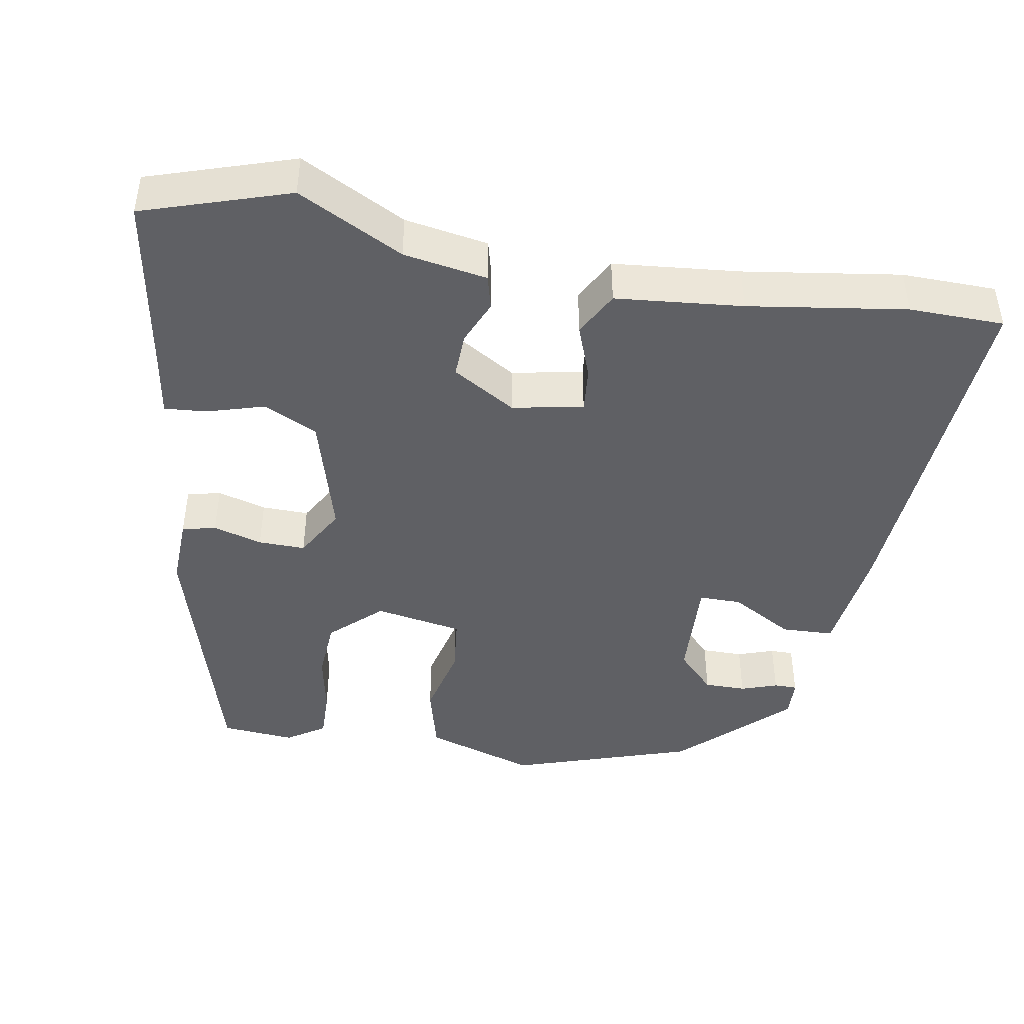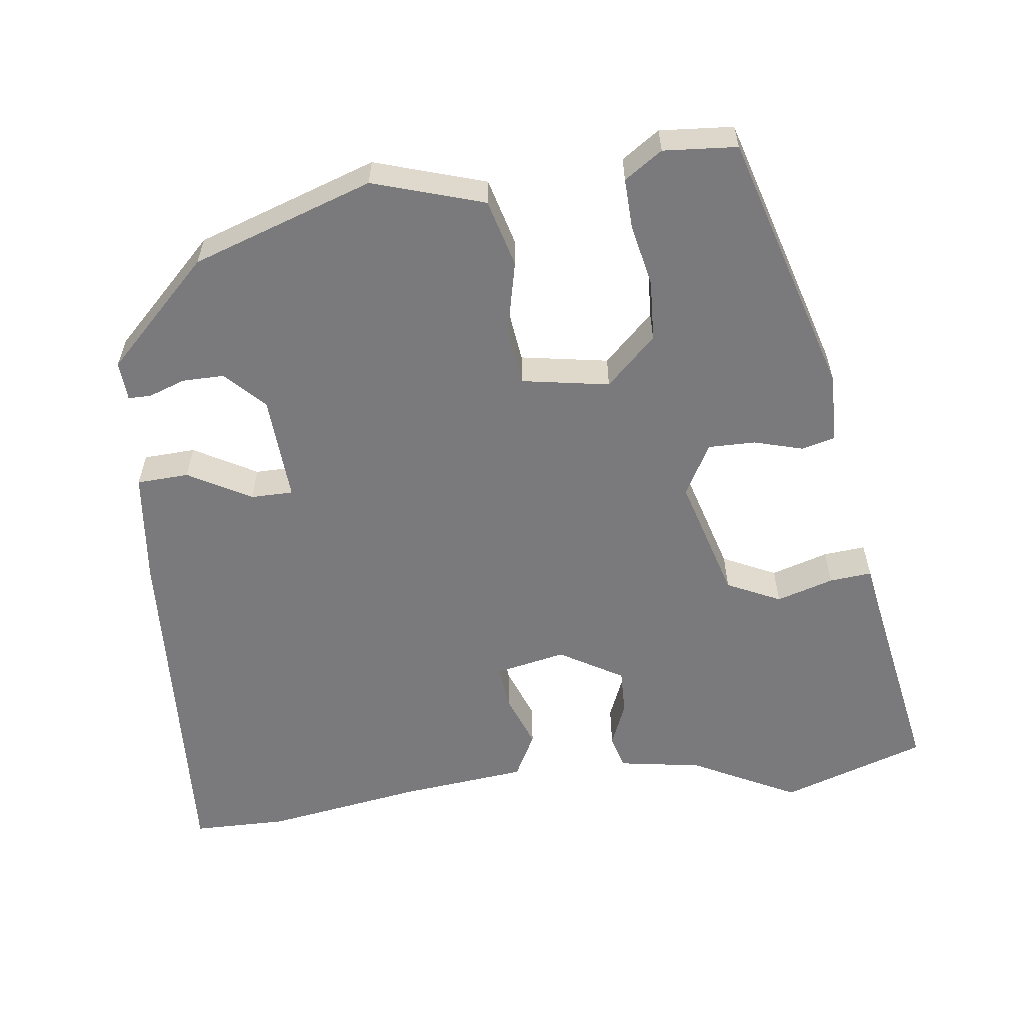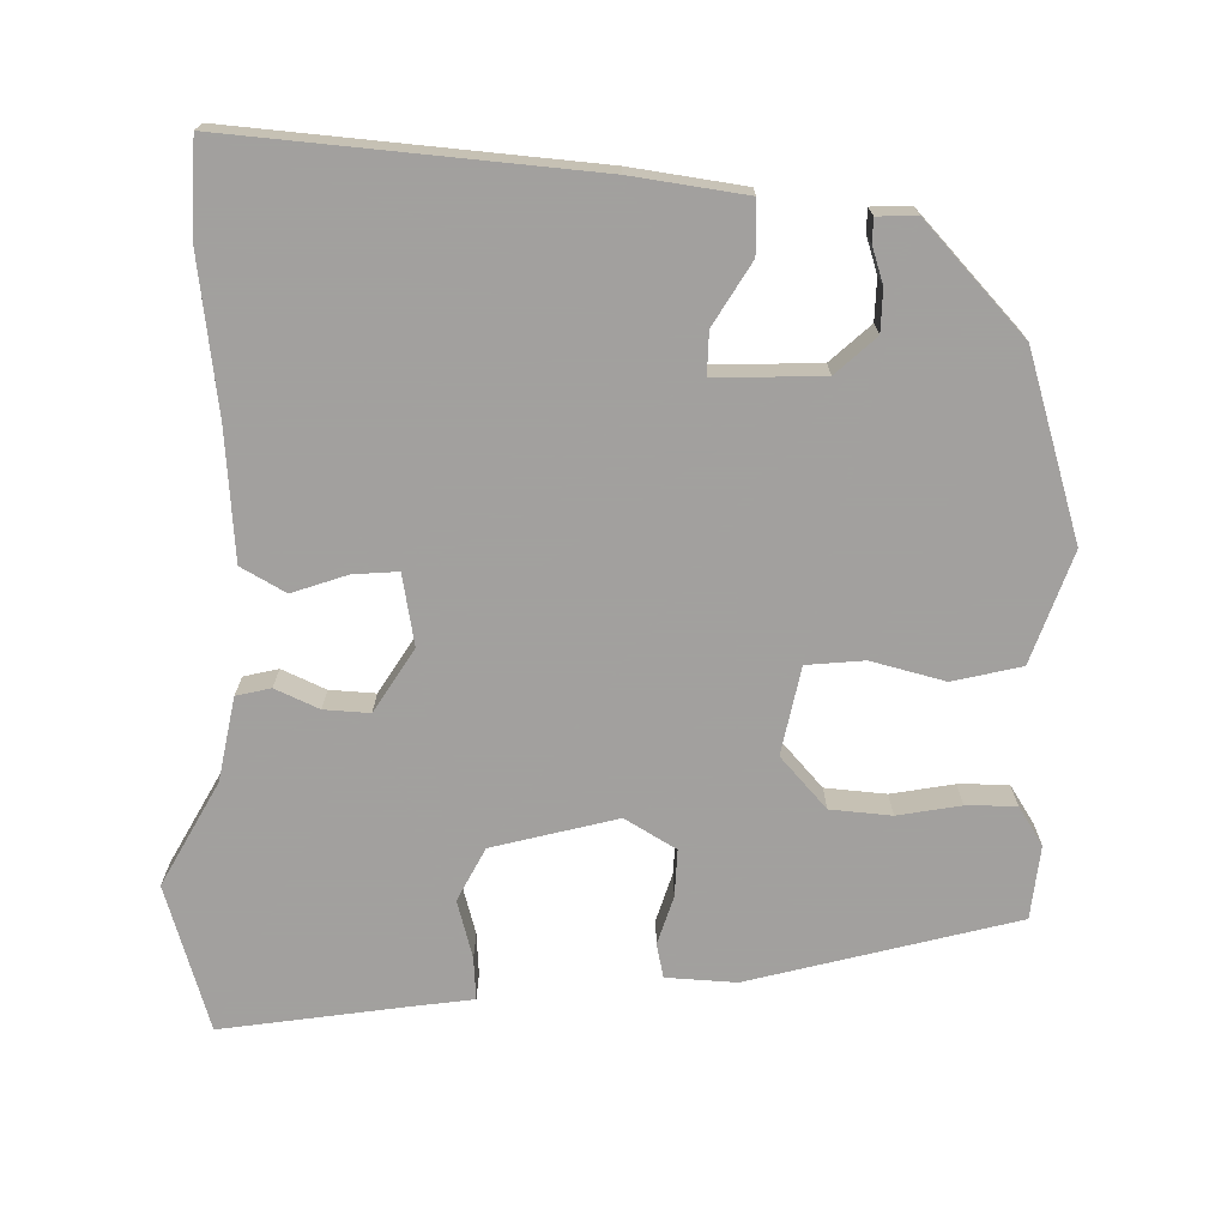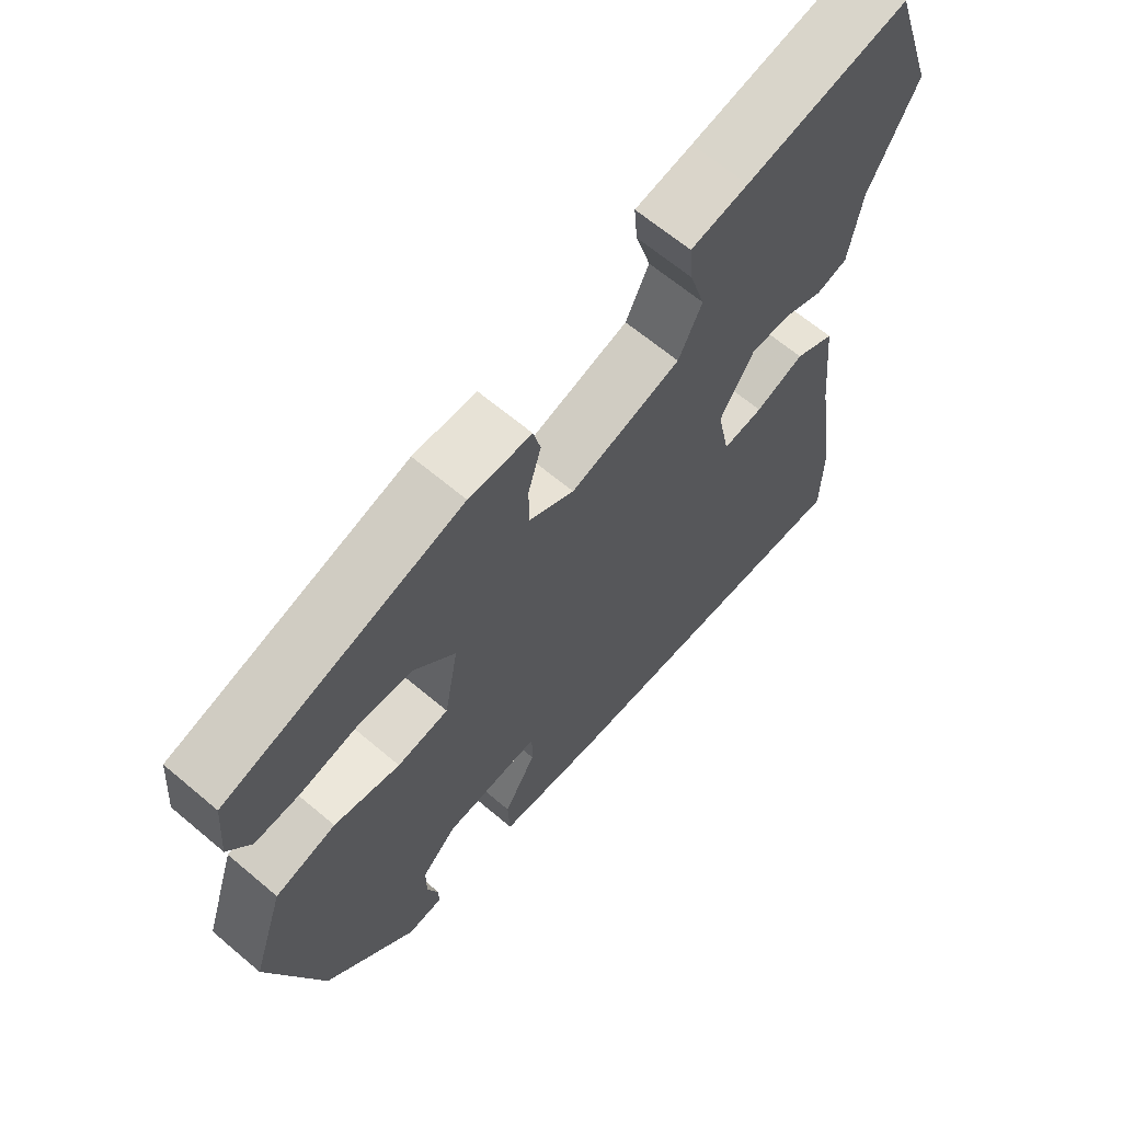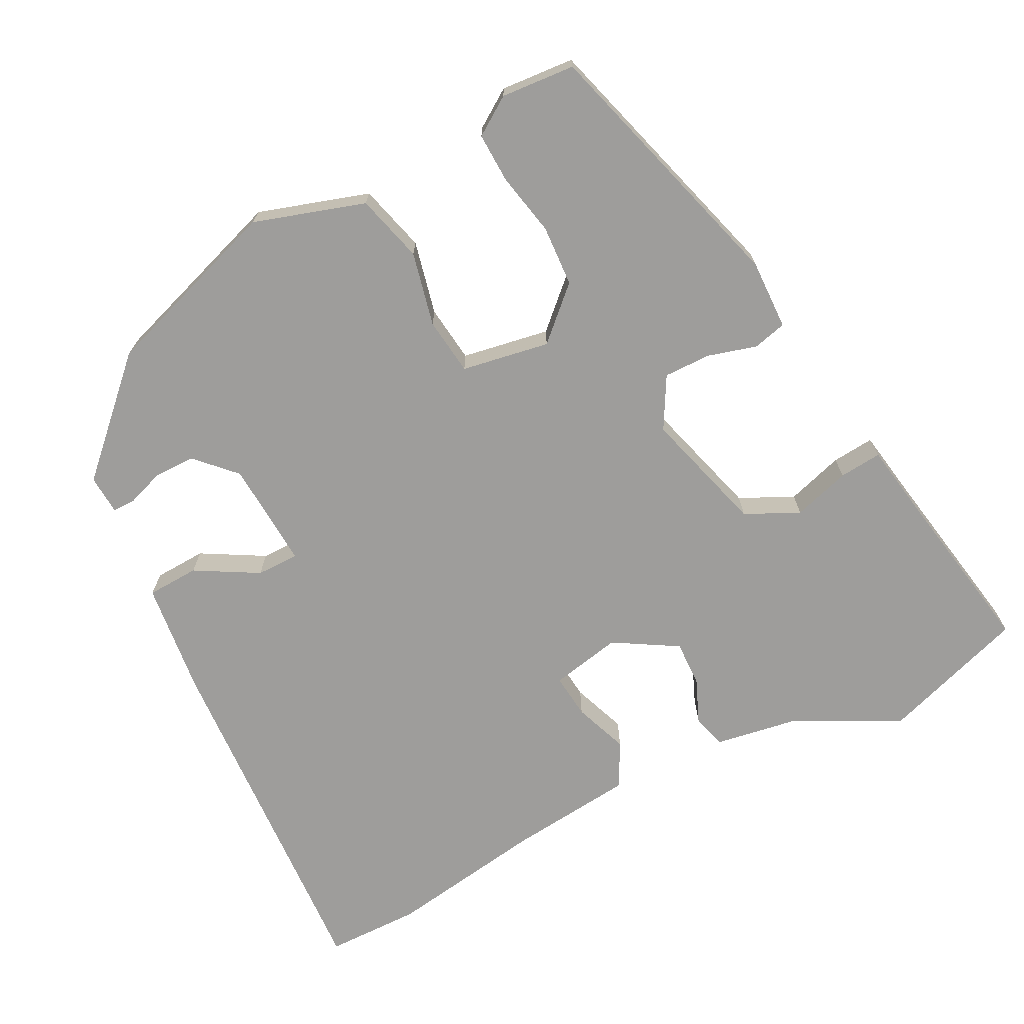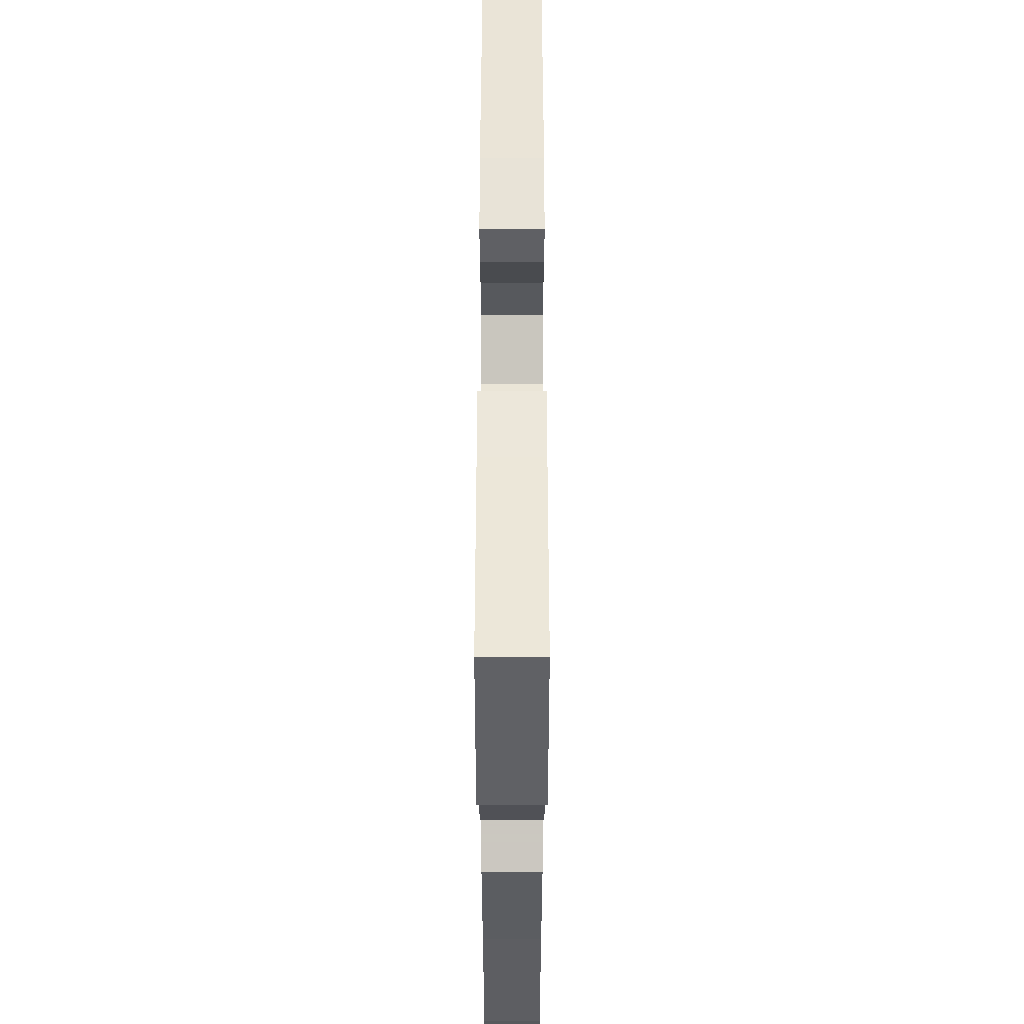
<metadata>
{"format":"obj","ext":"obj","renderer":"f3d","projection":"perspective","resolution":1024,"background":"white","views":[{"elev":-44.0,"azim":79.9,"up":"+Y"},{"elev":-58.2,"azim":-82.4,"up":"+Y"},{"elev":-71.9,"azim":177.6,"up":"+Y"},{"elev":64.8,"azim":-49.6,"up":"+Z"},{"elev":-70.6,"azim":-62.6,"up":"+Y"},{"elev":59.9,"azim":90.0,"up":"+Z"}]}
</metadata>
<code>
v -0.525 0.07 0.351
v -0.171 0.07 0.453
v -0.077 0.07 0.45
v -0.066 0.07 0.405
v -0.085 0.07 0.339
v -0.086 0.07 0.276
v -0.017 0.07 0.237
v 0.149 0.07 0.284
v 0.184 0.07 0.356
v 0.161 0.07 0.433
v 0.156 0.07 0.49
v 0.242 0.07 0.504
v 0.485 0.07 0.546
v 0.549 0.07 0.351
v 0.476 0.07 0.21
v 0.457 0.07 0.098
v 0.411 0.07 0.086
v 0.352 0.07 0.111
v 0.291 0.07 0.113
v 0.24 0.07 0.028
v 0.259 0.07 -0.067
v 0.319 0.07 -0.061
v 0.392 0.07 -0.034
v 0.452 0.07 -0.066
v 0.469 0.07 -0.236
v 0.501 0.07 -0.447
v 0.499 0.07 -0.574
v 0.018 0.07 -0.545
v -0.135 0.07 -0.527
v -0.138 0.07 -0.457
v -0.09 0.07 -0.373
v -0.09 0.07 -0.316
v -0.234 0.07 -0.324
v -0.286 0.07 -0.374
v -0.286 0.07 -0.43
v -0.269 0.07 -0.479
v -0.269 0.07 -0.51
v -0.322 0.07 -0.513
v -0.458 0.07 -0.373
v -0.539 0.07 -0.129
v -0.491 0.07 0.02
v -0.4 0.07 0.044
v -0.301 0.07 0.021
v -0.224 0.07 0.03
v -0.203 0.07 0.148
v -0.266 0.07 0.215
v -0.348 0.07 0.22
v -0.432 0.07 0.203
v -0.499 0.07 0.201
v -0.533 0.07 0.252
v -0.525 0 0.351
v -0.171 0 0.453
v -0.077 0 0.45
v -0.066 0 0.405
v -0.085 0 0.339
v -0.086 0 0.276
v -0.017 0 0.237
v 0.149 0 0.284
v 0.184 0 0.356
v 0.161 0 0.433
v 0.156 0 0.49
v 0.242 0 0.504
v 0.485 0 0.546
v 0.549 0 0.351
v 0.476 0 0.21
v 0.457 0 0.098
v 0.411 0 0.086
v 0.352 0 0.111
v 0.291 0 0.113
v 0.24 0 0.028
v 0.259 0 -0.067
v 0.319 0 -0.061
v 0.392 0 -0.034
v 0.452 0 -0.066
v 0.469 0 -0.236
v 0.501 0 -0.447
v 0.499 0 -0.574
v 0.018 0 -0.545
v -0.135 0 -0.527
v -0.138 0 -0.457
v -0.09 0 -0.373
v -0.09 0 -0.316
v -0.234 0 -0.324
v -0.286 0 -0.374
v -0.286 0 -0.43
v -0.269 0 -0.479
v -0.269 0 -0.51
v -0.322 0 -0.513
v -0.458 0 -0.373
v -0.539 0 -0.129
v -0.491 0 0.02
v -0.4 0 0.044
v -0.301 0 0.021
v -0.224 0 0.03
v -0.203 0 0.148
v -0.266 0 0.215
v -0.348 0 0.22
v -0.432 0 0.203
v -0.499 0 0.201
v -0.533 0 0.252
f 3 4 5
f 2 3 5
f 1 2 5
f 50 1 5
f 49 50 5
f 48 49 5
f 47 48 5
f 46 47 5 6
f 45 46 6 7
f 44 45 7 8
f 41 42 43
f 40 41 43
f 39 40 43
f 38 39 43
f 38 43 44
f 35 36 37 38
f 34 35 38
f 34 38 44
f 33 34 44 8
f 29 30 31
f 28 29 31
f 27 28 31
f 26 27 31
f 25 26 31
f 25 31 32
f 24 25 32
f 23 24 32
f 22 23 32
f 21 22 32 33
f 15 16 17 18
f 15 18 19
f 14 15 19
f 13 14 19
f 12 13 19
f 11 12 19
f 10 11 19
f 9 10 19
f 8 9 19 20
f 8 20 21 33
f 55 54 53
f 55 53 52
f 55 52 51
f 55 51 100
f 55 100 99
f 55 99 98
f 55 98 97
f 56 55 97 96
f 57 56 96 95
f 58 57 95 94
f 93 92 91
f 93 91 90
f 93 90 89
f 93 89 88
f 94 93 88
f 88 87 86 85
f 88 85 84
f 94 88 84
f 58 94 84 83
f 81 80 79
f 81 79 78
f 81 78 77
f 81 77 76
f 81 76 75
f 82 81 75
f 82 75 74
f 82 74 73
f 82 73 72
f 83 82 72 71
f 68 67 66 65
f 69 68 65
f 69 65 64
f 69 64 63
f 69 63 62
f 69 62 61
f 69 61 60
f 69 60 59
f 70 69 59 58
f 83 71 70 58
f 1 51 52 2
f 2 52 53 3
f 3 53 54 4
f 4 54 55 5
f 5 55 56 6
f 6 56 57 7
f 7 57 58 8
f 8 58 59 9
f 9 59 60 10
f 10 60 61 11
f 11 61 62 12
f 12 62 63 13
f 13 63 64 14
f 14 64 65 15
f 15 65 66 16
f 16 66 67 17
f 17 67 68 18
f 18 68 69 19
f 19 69 70 20
f 20 70 71 21
f 21 71 72 22
f 22 72 73 23
f 23 73 74 24
f 24 74 75 25
f 25 75 76 26
f 26 76 77 27
f 27 77 78 28
f 28 78 79 29
f 29 79 80 30
f 30 80 81 31
f 31 81 82 32
f 32 82 83 33
f 33 83 84 34
f 34 84 85 35
f 35 85 86 36
f 36 86 87 37
f 37 87 88 38
f 38 88 89 39
f 39 89 90 40
f 40 90 91 41
f 41 91 92 42
f 42 92 93 43
f 43 93 94 44
f 44 94 95 45
f 45 95 96 46
f 46 96 97 47
f 47 97 98 48
f 48 98 99 49
f 49 99 100 50
f 50 100 51 1

</code>
